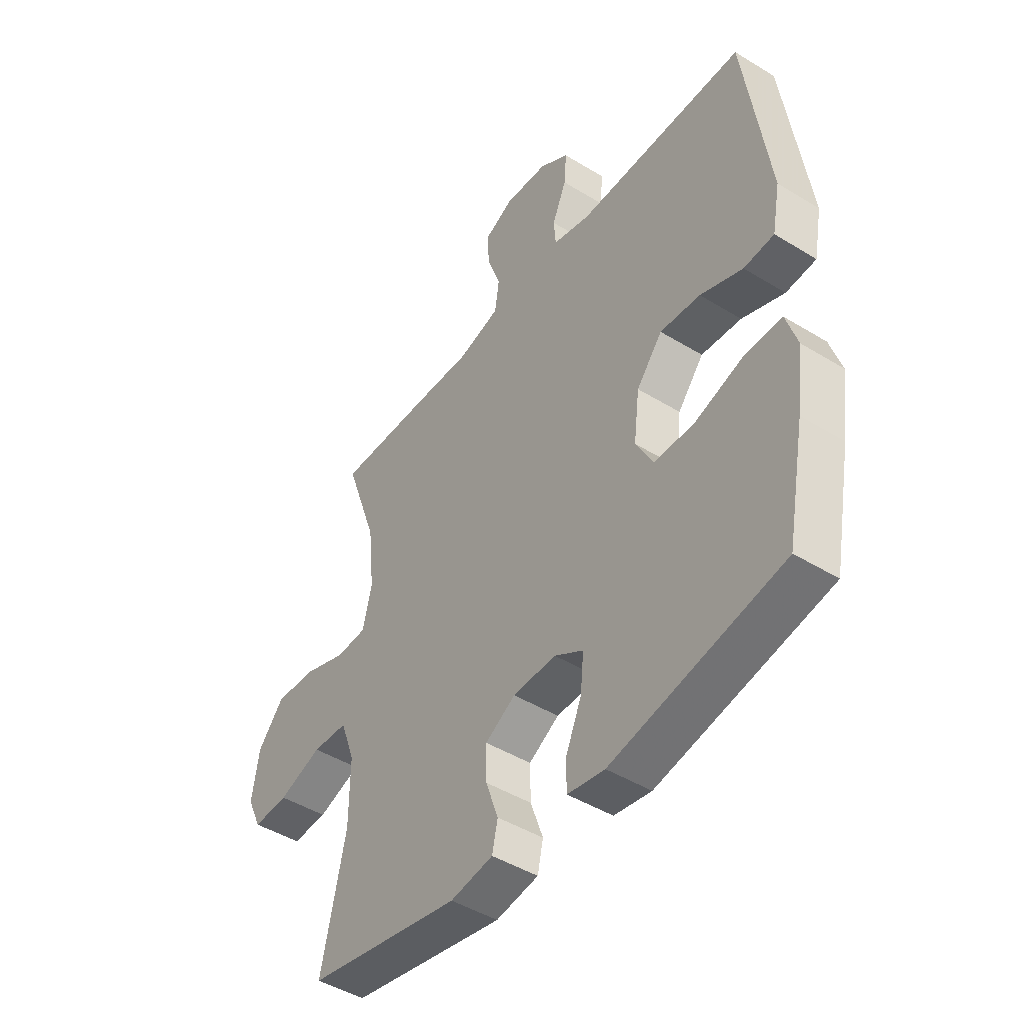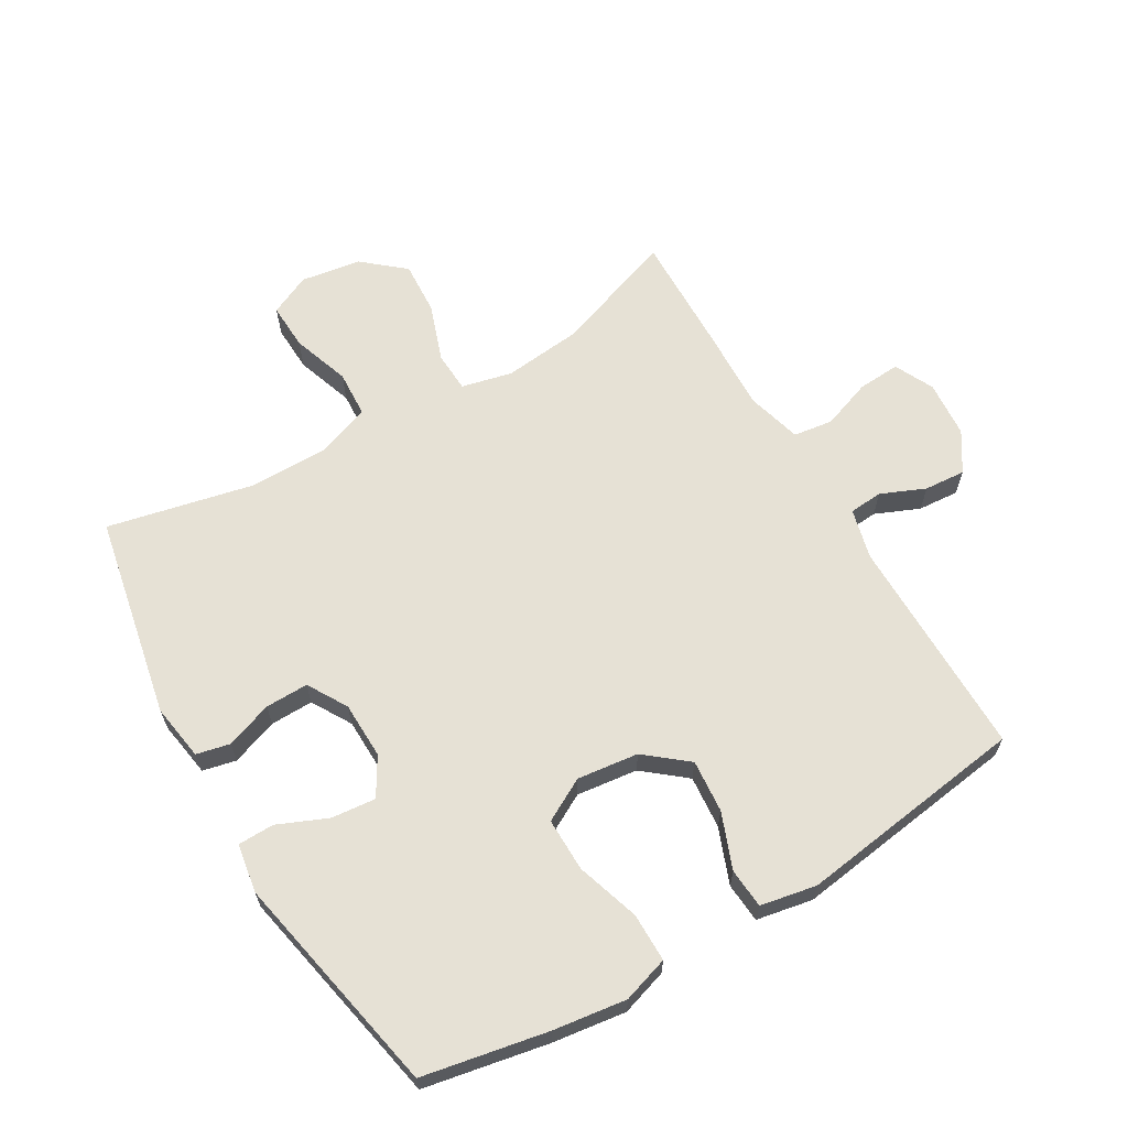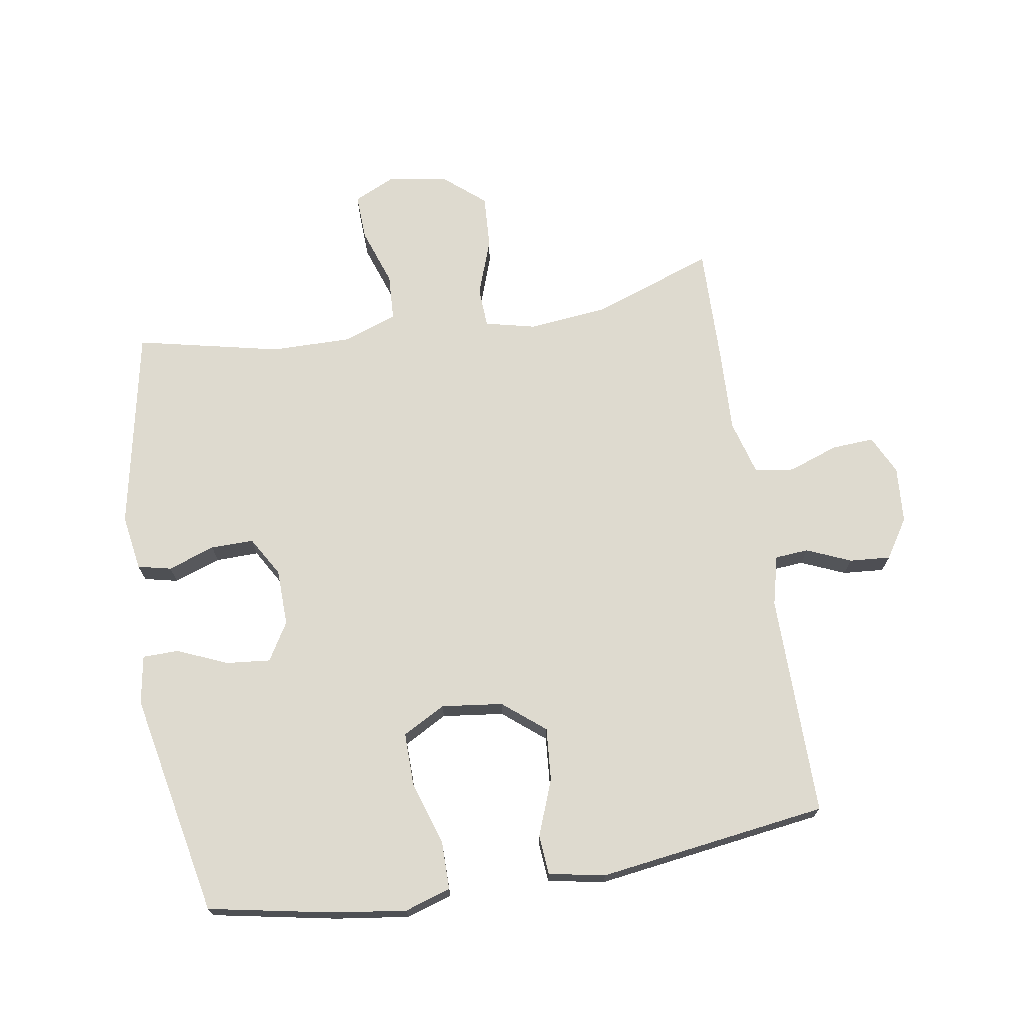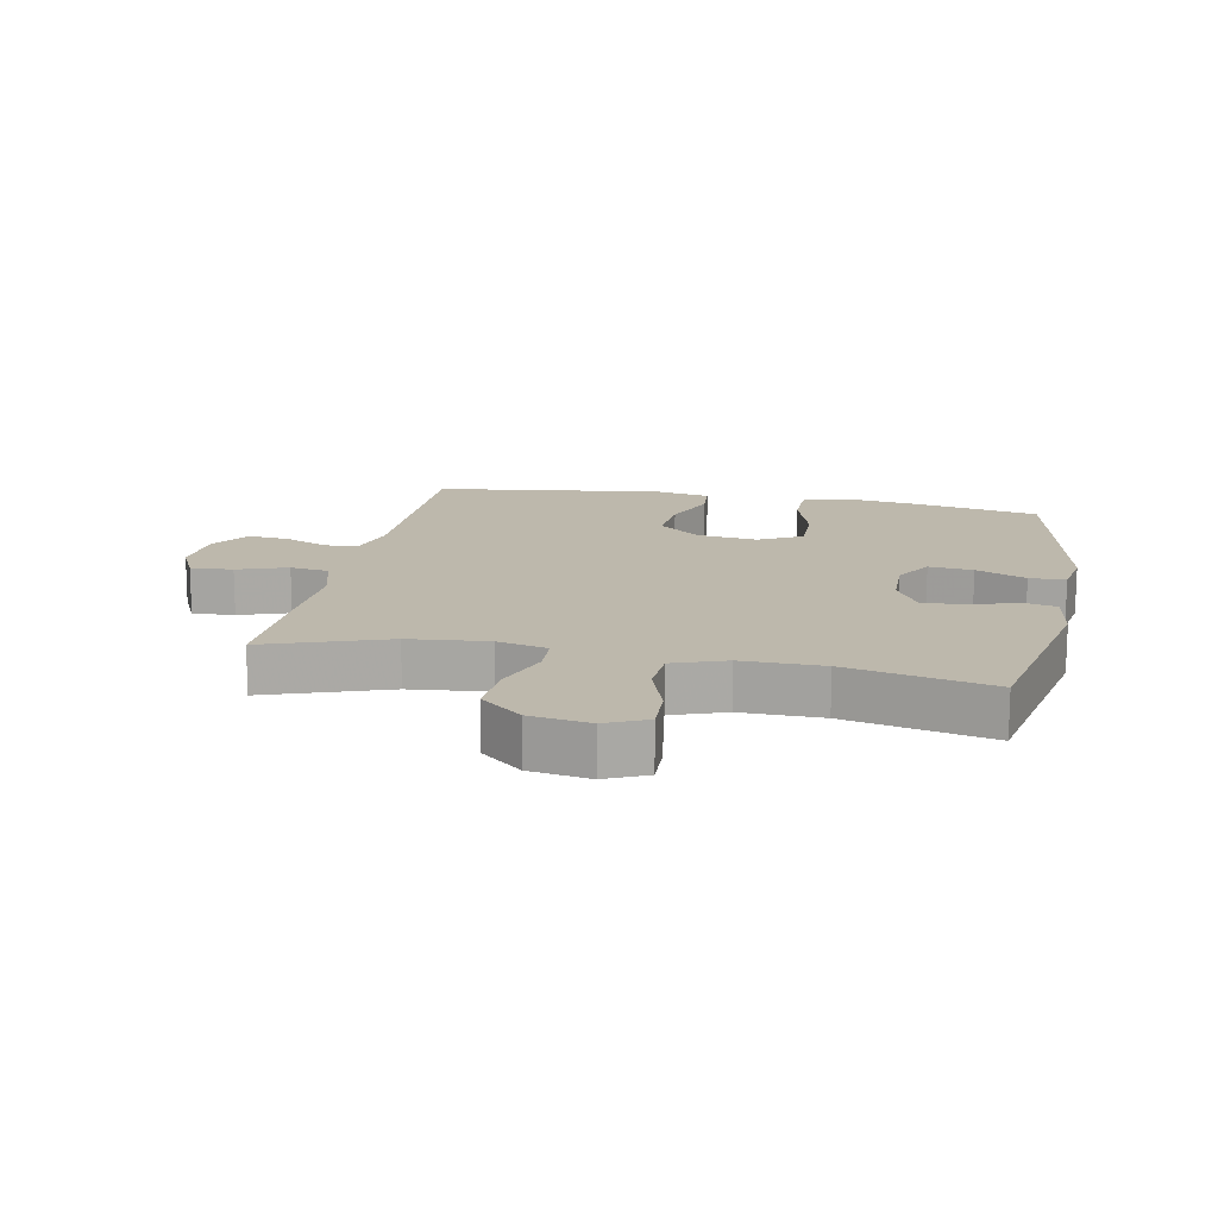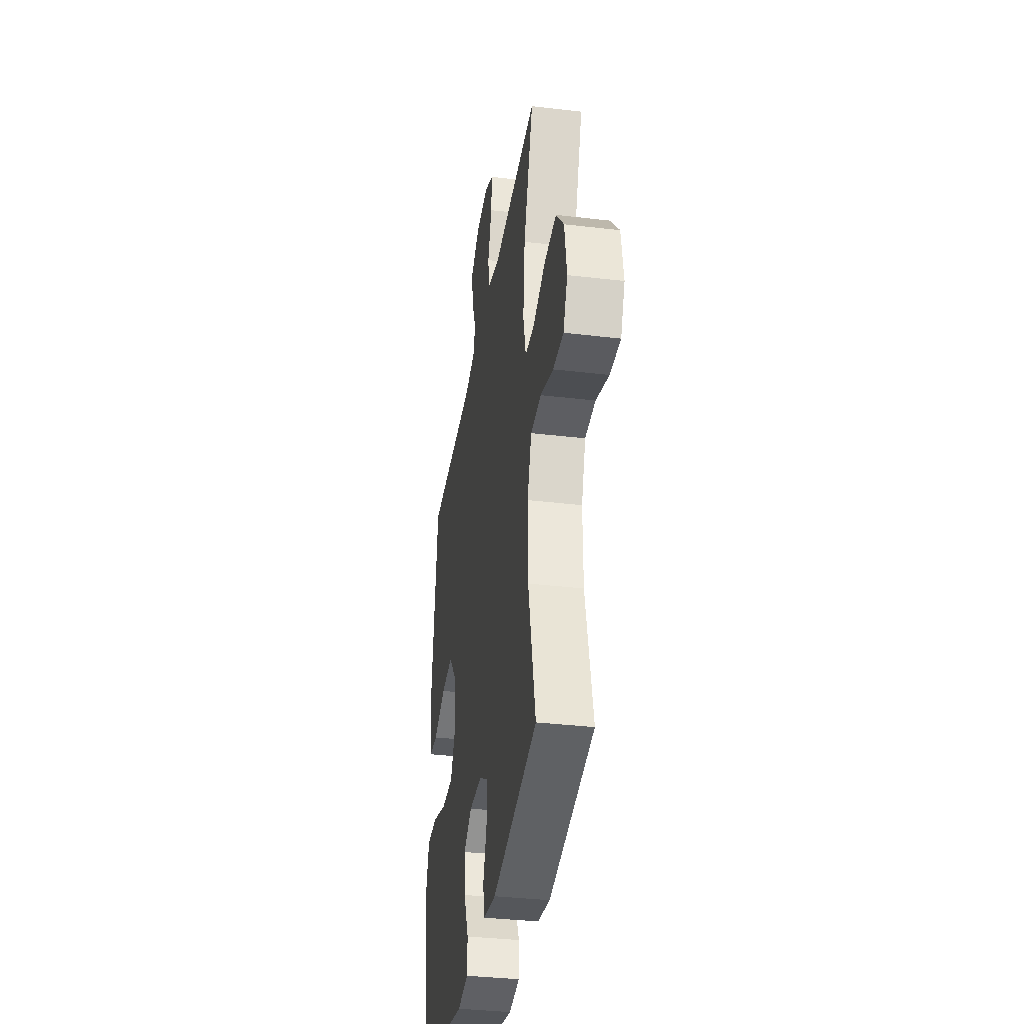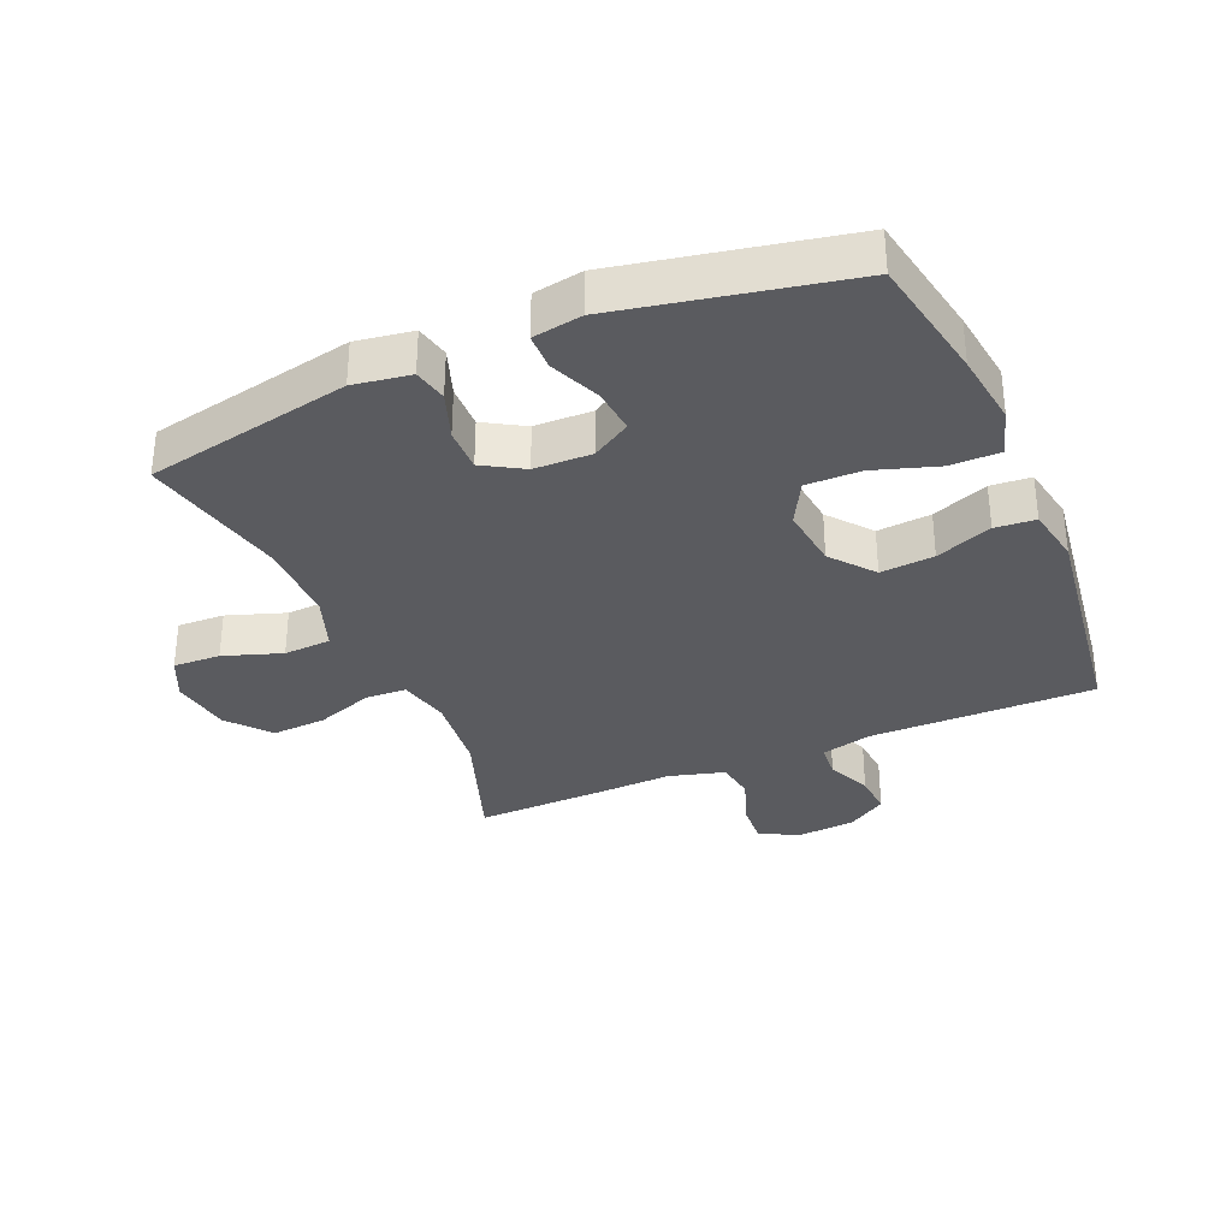
<metadata>
{"format":"obj","ext":"obj","renderer":"f3d","projection":"perspective","resolution":1024,"background":"white","views":[{"elev":-45.9,"azim":-125.2,"up":"+Z"},{"elev":64.4,"azim":-120.5,"up":"+Y"},{"elev":71.0,"azim":-99.3,"up":"+Y"},{"elev":14.9,"azim":101.3,"up":"+Y"},{"elev":-35.6,"azim":81.1,"up":"+Z"},{"elev":-33.4,"azim":-156.9,"up":"+Y"}]}
</metadata>
<code>
v -0.5 0.07 0.5
v -0.147 0.07 0.498
v -0.068 0.07 0.518
v -0.064 0.07 0.571
v -0.094 0.07 0.641
v -0.099 0.07 0.706
v -0.037 0.07 0.746
v 0.053 0.07 0.753
v 0.115 0.07 0.723
v 0.111 0.07 0.656
v 0.083 0.07 0.577
v 0.092 0.07 0.515
v 0.179 0.07 0.491
v 0.31 0.07 0.496
v 0.5 0.07 0.5
v 0.432 0.07 0.307
v 0.419 0.07 0.182
v 0.438 0.07 0.102
v 0.502 0.07 0.099
v 0.592 0.07 0.131
v 0.677 0.07 0.136
v 0.732 0.07 0.071
v 0.747 0.07 -0.024
v 0.717 0.07 -0.089
v 0.643 0.07 -0.086
v 0.552 0.07 -0.055
v 0.478 0.07 -0.059
v 0.448 0.07 -0.143
v 0.449 0.07 -0.271
v 0.5 0.07 -0.5
v 0.179 0.07 -0.564
v 0.09 0.07 -0.55
v 0.078 0.07 -0.497
v 0.104 0.07 -0.423
v 0.105 0.07 -0.355
v 0.042 0.07 -0.318
v -0.048 0.07 -0.316
v -0.108 0.07 -0.352
v -0.101 0.07 -0.422
v -0.067 0.07 -0.501
v -0.068 0.07 -0.558
v -0.145 0.07 -0.571
v -0.5 0.07 -0.5
v -0.538 0.07 -0.303
v -0.554 0.07 -0.187
v -0.531 0.07 -0.114
v -0.454 0.07 -0.114
v -0.354 0.07 -0.146
v -0.269 0.07 -0.147
v -0.232 0.07 -0.079
v -0.244 0.07 0.018
v -0.298 0.07 0.084
v -0.382 0.07 0.077
v -0.47 0.07 0.043
v -0.533 0.07 0.048
v -0.55 0.07 0.137
v -0.5 0 0.5
v -0.147 0 0.498
v -0.068 0 0.518
v -0.064 0 0.571
v -0.094 0 0.641
v -0.099 0 0.706
v -0.037 0 0.746
v 0.053 0 0.753
v 0.115 0 0.723
v 0.111 0 0.656
v 0.083 0 0.577
v 0.092 0 0.515
v 0.179 0 0.491
v 0.31 0 0.496
v 0.5 0 0.5
v 0.432 0 0.307
v 0.419 0 0.182
v 0.438 0 0.102
v 0.502 0 0.099
v 0.592 0 0.131
v 0.677 0 0.136
v 0.732 0 0.071
v 0.747 0 -0.024
v 0.717 0 -0.089
v 0.643 0 -0.086
v 0.552 0 -0.055
v 0.478 0 -0.059
v 0.448 0 -0.143
v 0.449 0 -0.271
v 0.5 0 -0.5
v 0.179 0 -0.564
v 0.09 0 -0.55
v 0.078 0 -0.497
v 0.104 0 -0.423
v 0.105 0 -0.355
v 0.042 0 -0.318
v -0.048 0 -0.316
v -0.108 0 -0.352
v -0.101 0 -0.422
v -0.067 0 -0.501
v -0.068 0 -0.558
v -0.145 0 -0.571
v -0.5 0 -0.5
v -0.538 0 -0.303
v -0.554 0 -0.187
v -0.531 0 -0.114
v -0.454 0 -0.114
v -0.354 0 -0.146
v -0.269 0 -0.147
v -0.232 0 -0.079
v -0.244 0 0.018
v -0.298 0 0.084
v -0.382 0 0.077
v -0.47 0 0.043
v -0.533 0 0.048
v -0.55 0 0.137
f 56 1 2
f 55 56 2
f 54 55 2
f 53 54 2
f 52 53 2 3
f 51 52 3
f 50 51 3
f 46 47 48
f 45 46 48
f 44 45 48
f 43 44 48
f 42 43 48
f 41 42 48
f 40 41 48
f 39 40 48
f 38 39 48 49
f 37 38 49 50
f 32 33 34
f 31 32 34
f 30 31 34
f 29 30 34
f 28 29 34 35
f 27 28 35 36
f 24 25 26
f 23 24 26
f 22 23 26
f 21 22 26
f 20 21 26
f 19 20 26
f 18 19 26 27
f 13 14 15 16
f 12 13 16 17
f 9 10 11
f 8 9 11
f 7 8 11
f 6 7 11
f 5 6 11
f 4 5 11
f 3 4 11 12
f 50 3 12
f 37 50 12
f 36 37 12
f 27 36 12
f 18 27 12
f 12 17 18
f 58 57 112
f 58 112 111
f 58 111 110
f 58 110 109
f 59 58 109 108
f 59 108 107
f 59 107 106
f 104 103 102
f 104 102 101
f 104 101 100
f 104 100 99
f 104 99 98
f 104 98 97
f 104 97 96
f 104 96 95
f 105 104 95 94
f 106 105 94 93
f 90 89 88
f 90 88 87
f 90 87 86
f 90 86 85
f 91 90 85 84
f 92 91 84 83
f 82 81 80
f 82 80 79
f 82 79 78
f 82 78 77
f 82 77 76
f 82 76 75
f 83 82 75 74
f 72 71 70 69
f 73 72 69 68
f 67 66 65
f 67 65 64
f 67 64 63
f 67 63 62
f 67 62 61
f 67 61 60
f 68 67 60 59
f 68 59 106
f 68 106 93
f 68 93 92
f 68 92 83
f 68 83 74
f 74 73 68
f 1 57 58 2
f 2 58 59 3
f 3 59 60 4
f 4 60 61 5
f 5 61 62 6
f 6 62 63 7
f 7 63 64 8
f 8 64 65 9
f 9 65 66 10
f 10 66 67 11
f 11 67 68 12
f 12 68 69 13
f 13 69 70 14
f 14 70 71 15
f 15 71 72 16
f 16 72 73 17
f 17 73 74 18
f 18 74 75 19
f 19 75 76 20
f 20 76 77 21
f 21 77 78 22
f 22 78 79 23
f 23 79 80 24
f 24 80 81 25
f 25 81 82 26
f 26 82 83 27
f 27 83 84 28
f 28 84 85 29
f 29 85 86 30
f 30 86 87 31
f 31 87 88 32
f 32 88 89 33
f 33 89 90 34
f 34 90 91 35
f 35 91 92 36
f 36 92 93 37
f 37 93 94 38
f 38 94 95 39
f 39 95 96 40
f 40 96 97 41
f 41 97 98 42
f 42 98 99 43
f 43 99 100 44
f 44 100 101 45
f 45 101 102 46
f 46 102 103 47
f 47 103 104 48
f 48 104 105 49
f 49 105 106 50
f 50 106 107 51
f 51 107 108 52
f 52 108 109 53
f 53 109 110 54
f 54 110 111 55
f 55 111 112 56
f 56 112 57 1

</code>
